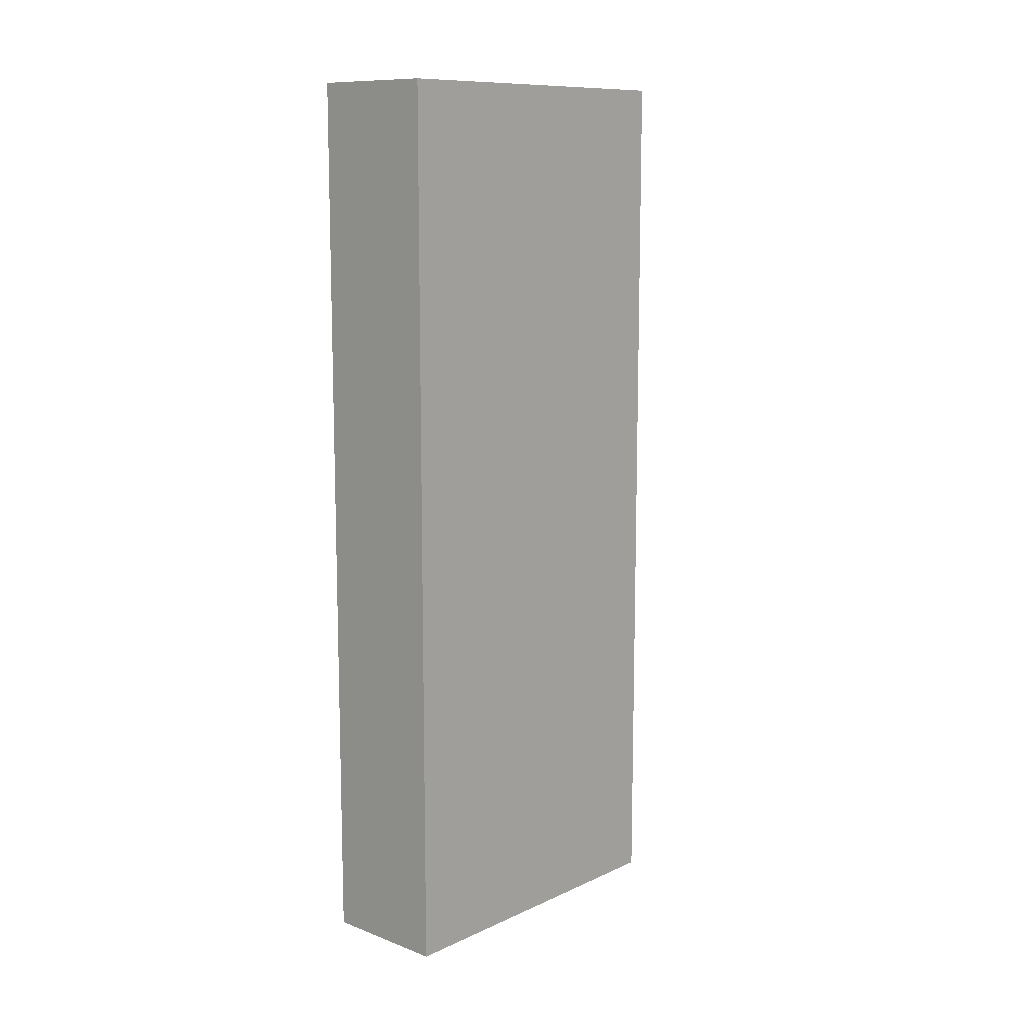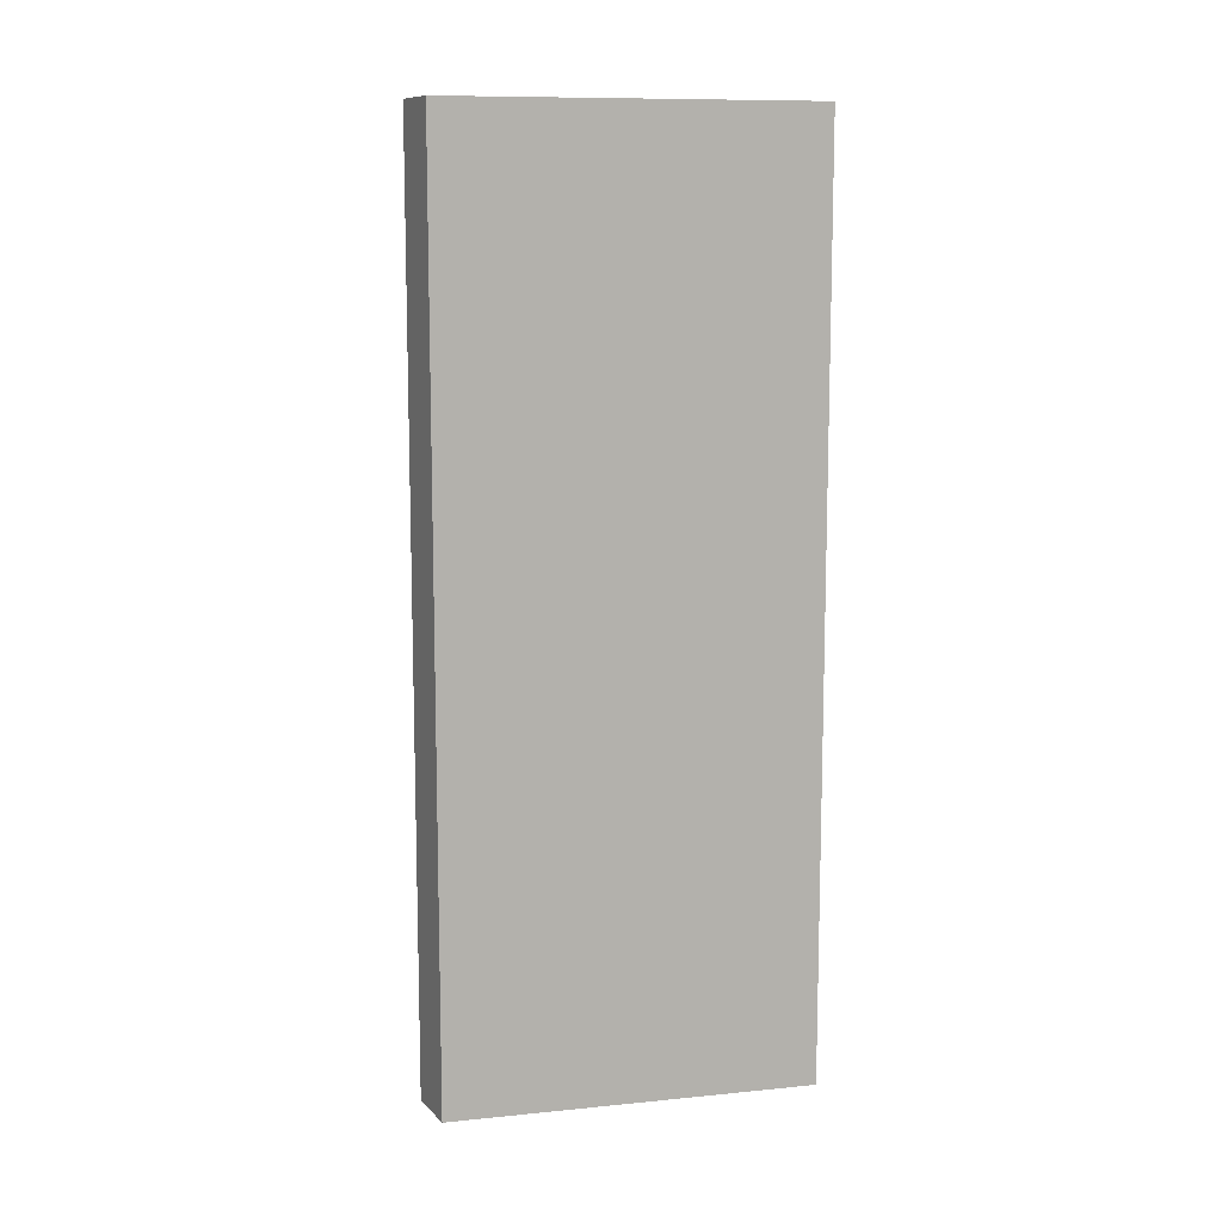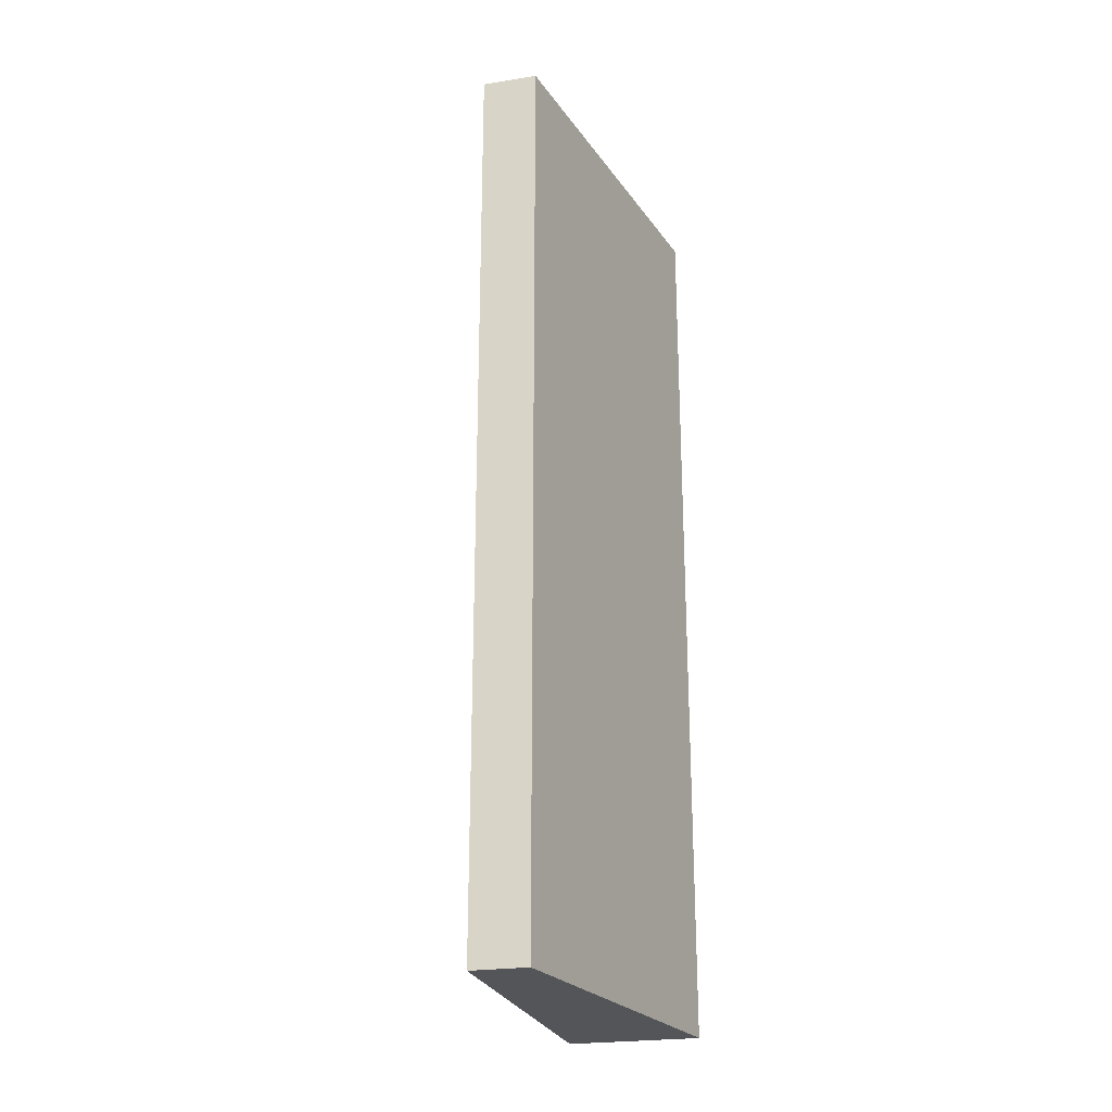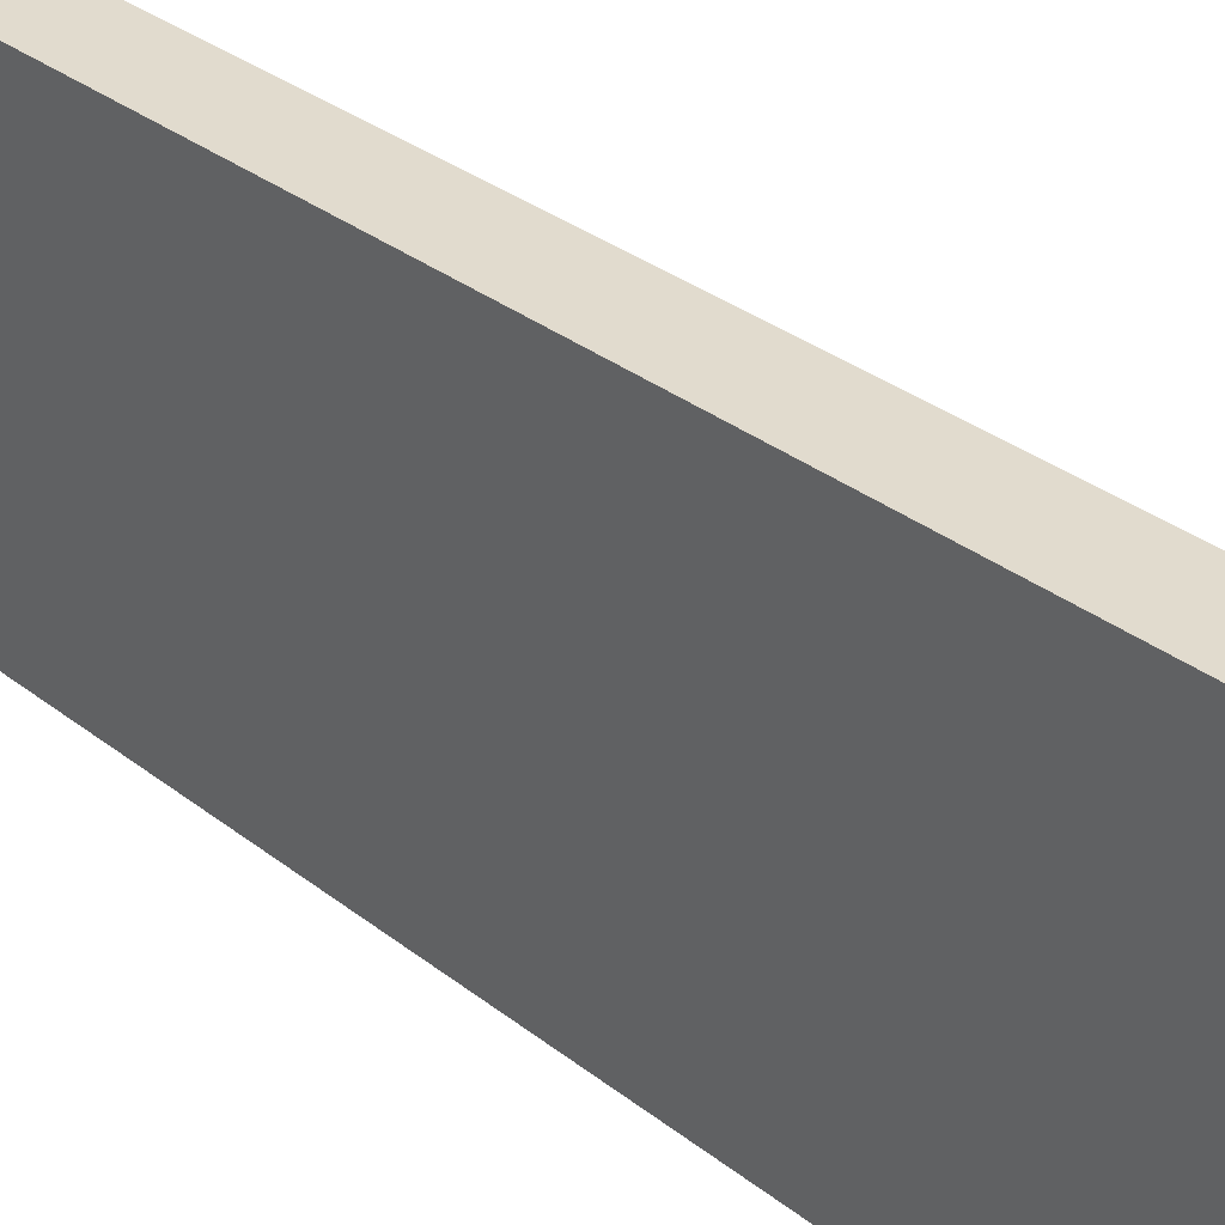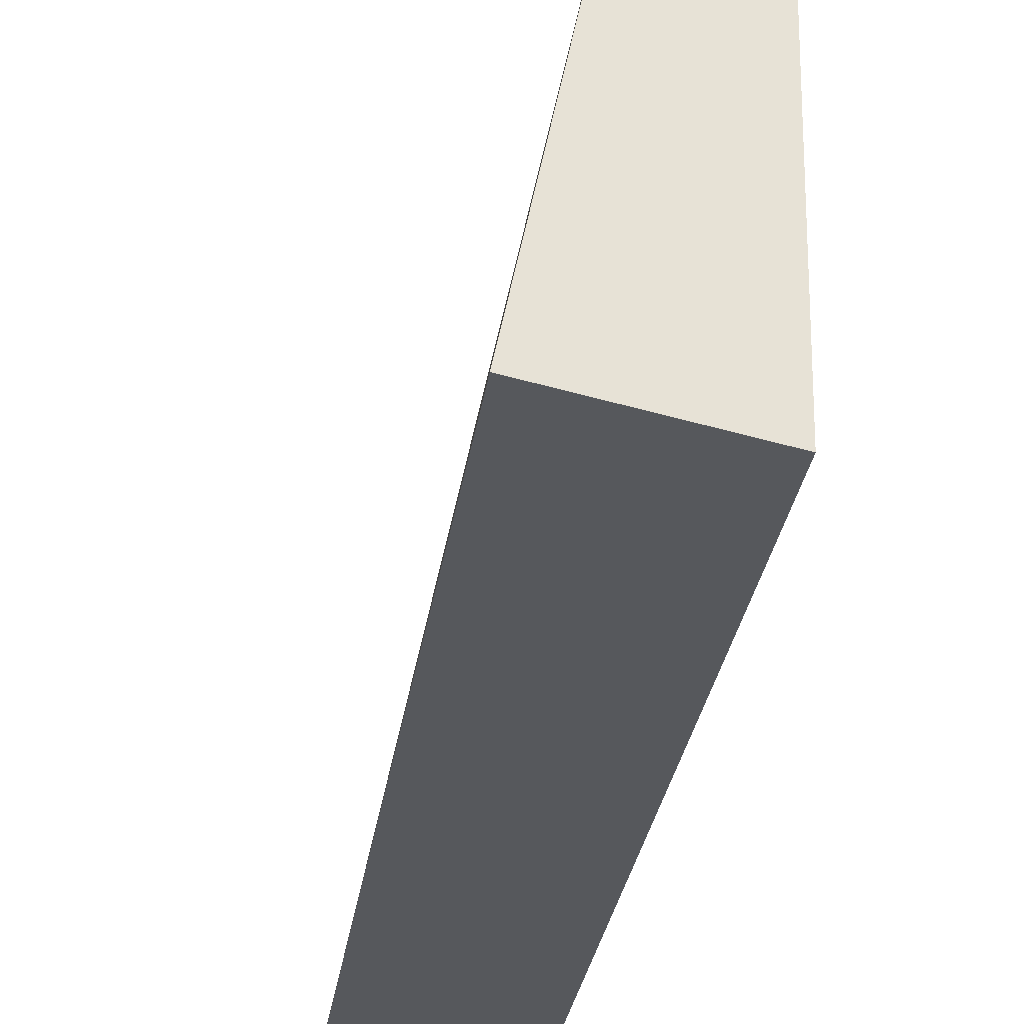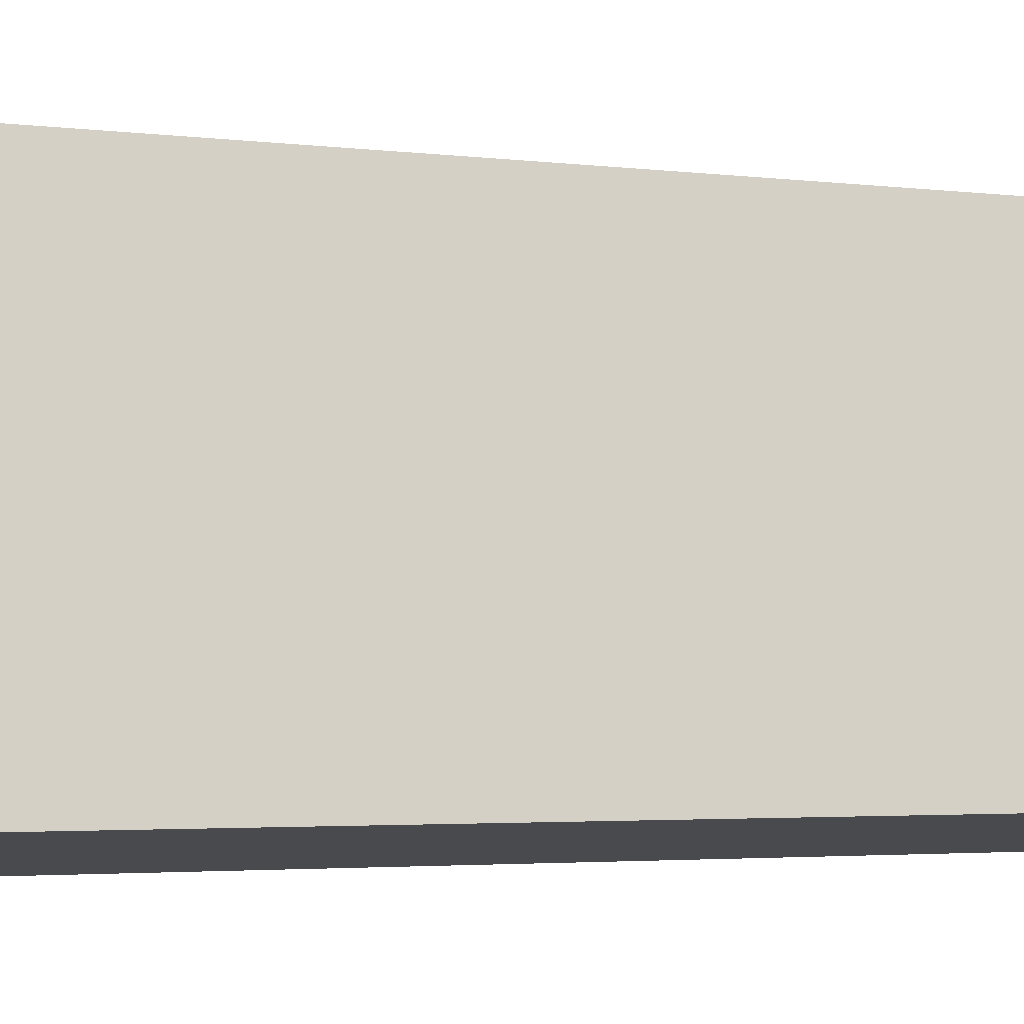
<metadata>
{"format":"obj","ext":"obj","renderer":"f3d","projection":"perspective","resolution":1024,"background":"white","views":[{"elev":11.0,"azim":-125.6,"up":"+Y"},{"elev":10.6,"azim":76.3,"up":"+Y"},{"elev":-24.4,"azim":26.6,"up":"+Y"},{"elev":31.4,"azim":138.0,"up":"+Z"},{"elev":-25.4,"azim":-6.9,"up":"+Z"},{"elev":-2.7,"azim":-116.6,"up":"+Z"}]}
</metadata>
<code>
v  0 4.143 2.537e-16
v  0.58 4.143 1.511
v  0.58 4.143 -0.124
v  0.336 4.143 1.563
v  0.58 7.593e-18 -0.124
v  0 0 0
v  0.336 -9.571e-17 1.563
v  0.58 -9.252e-17 1.511
g defaultobject
f 1 2 3
f 2 1 4
f 5 1 3
f 1 5 6
f 6 4 1
f 4 6 7
f 7 2 4
f 2 7 8
f 8 3 2
f 3 8 5
f 8 6 5
f 6 8 7

</code>
